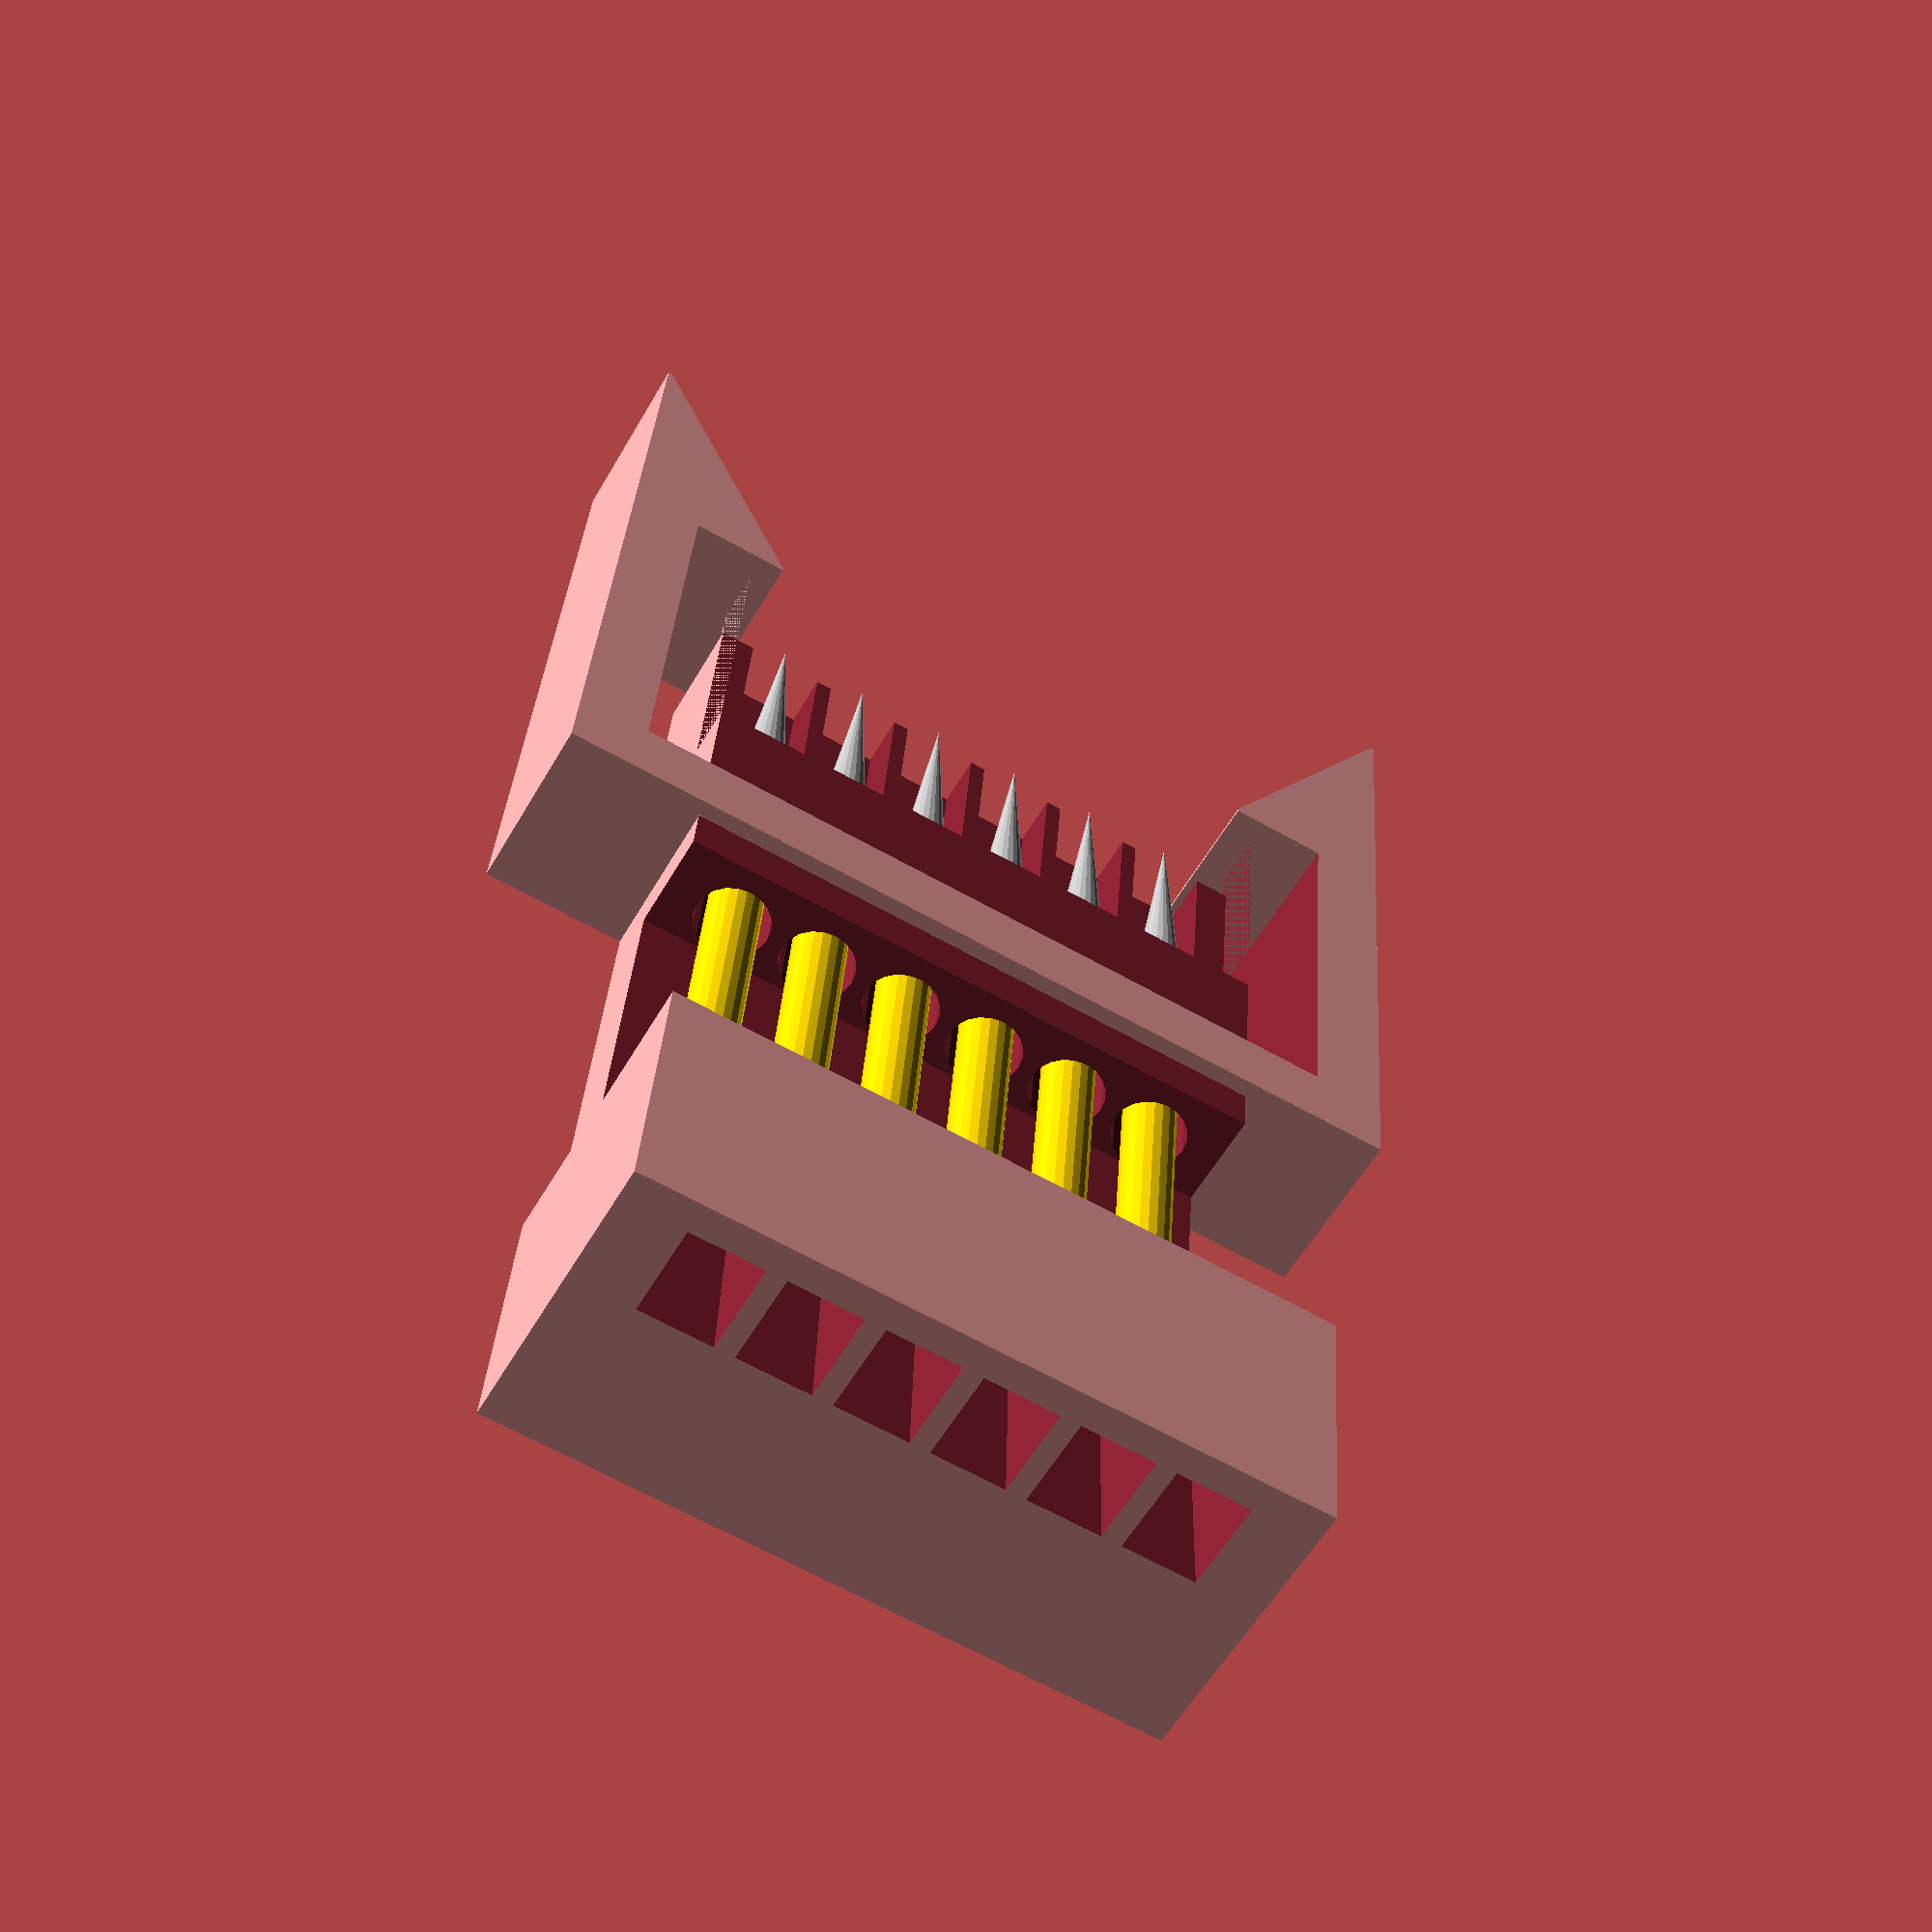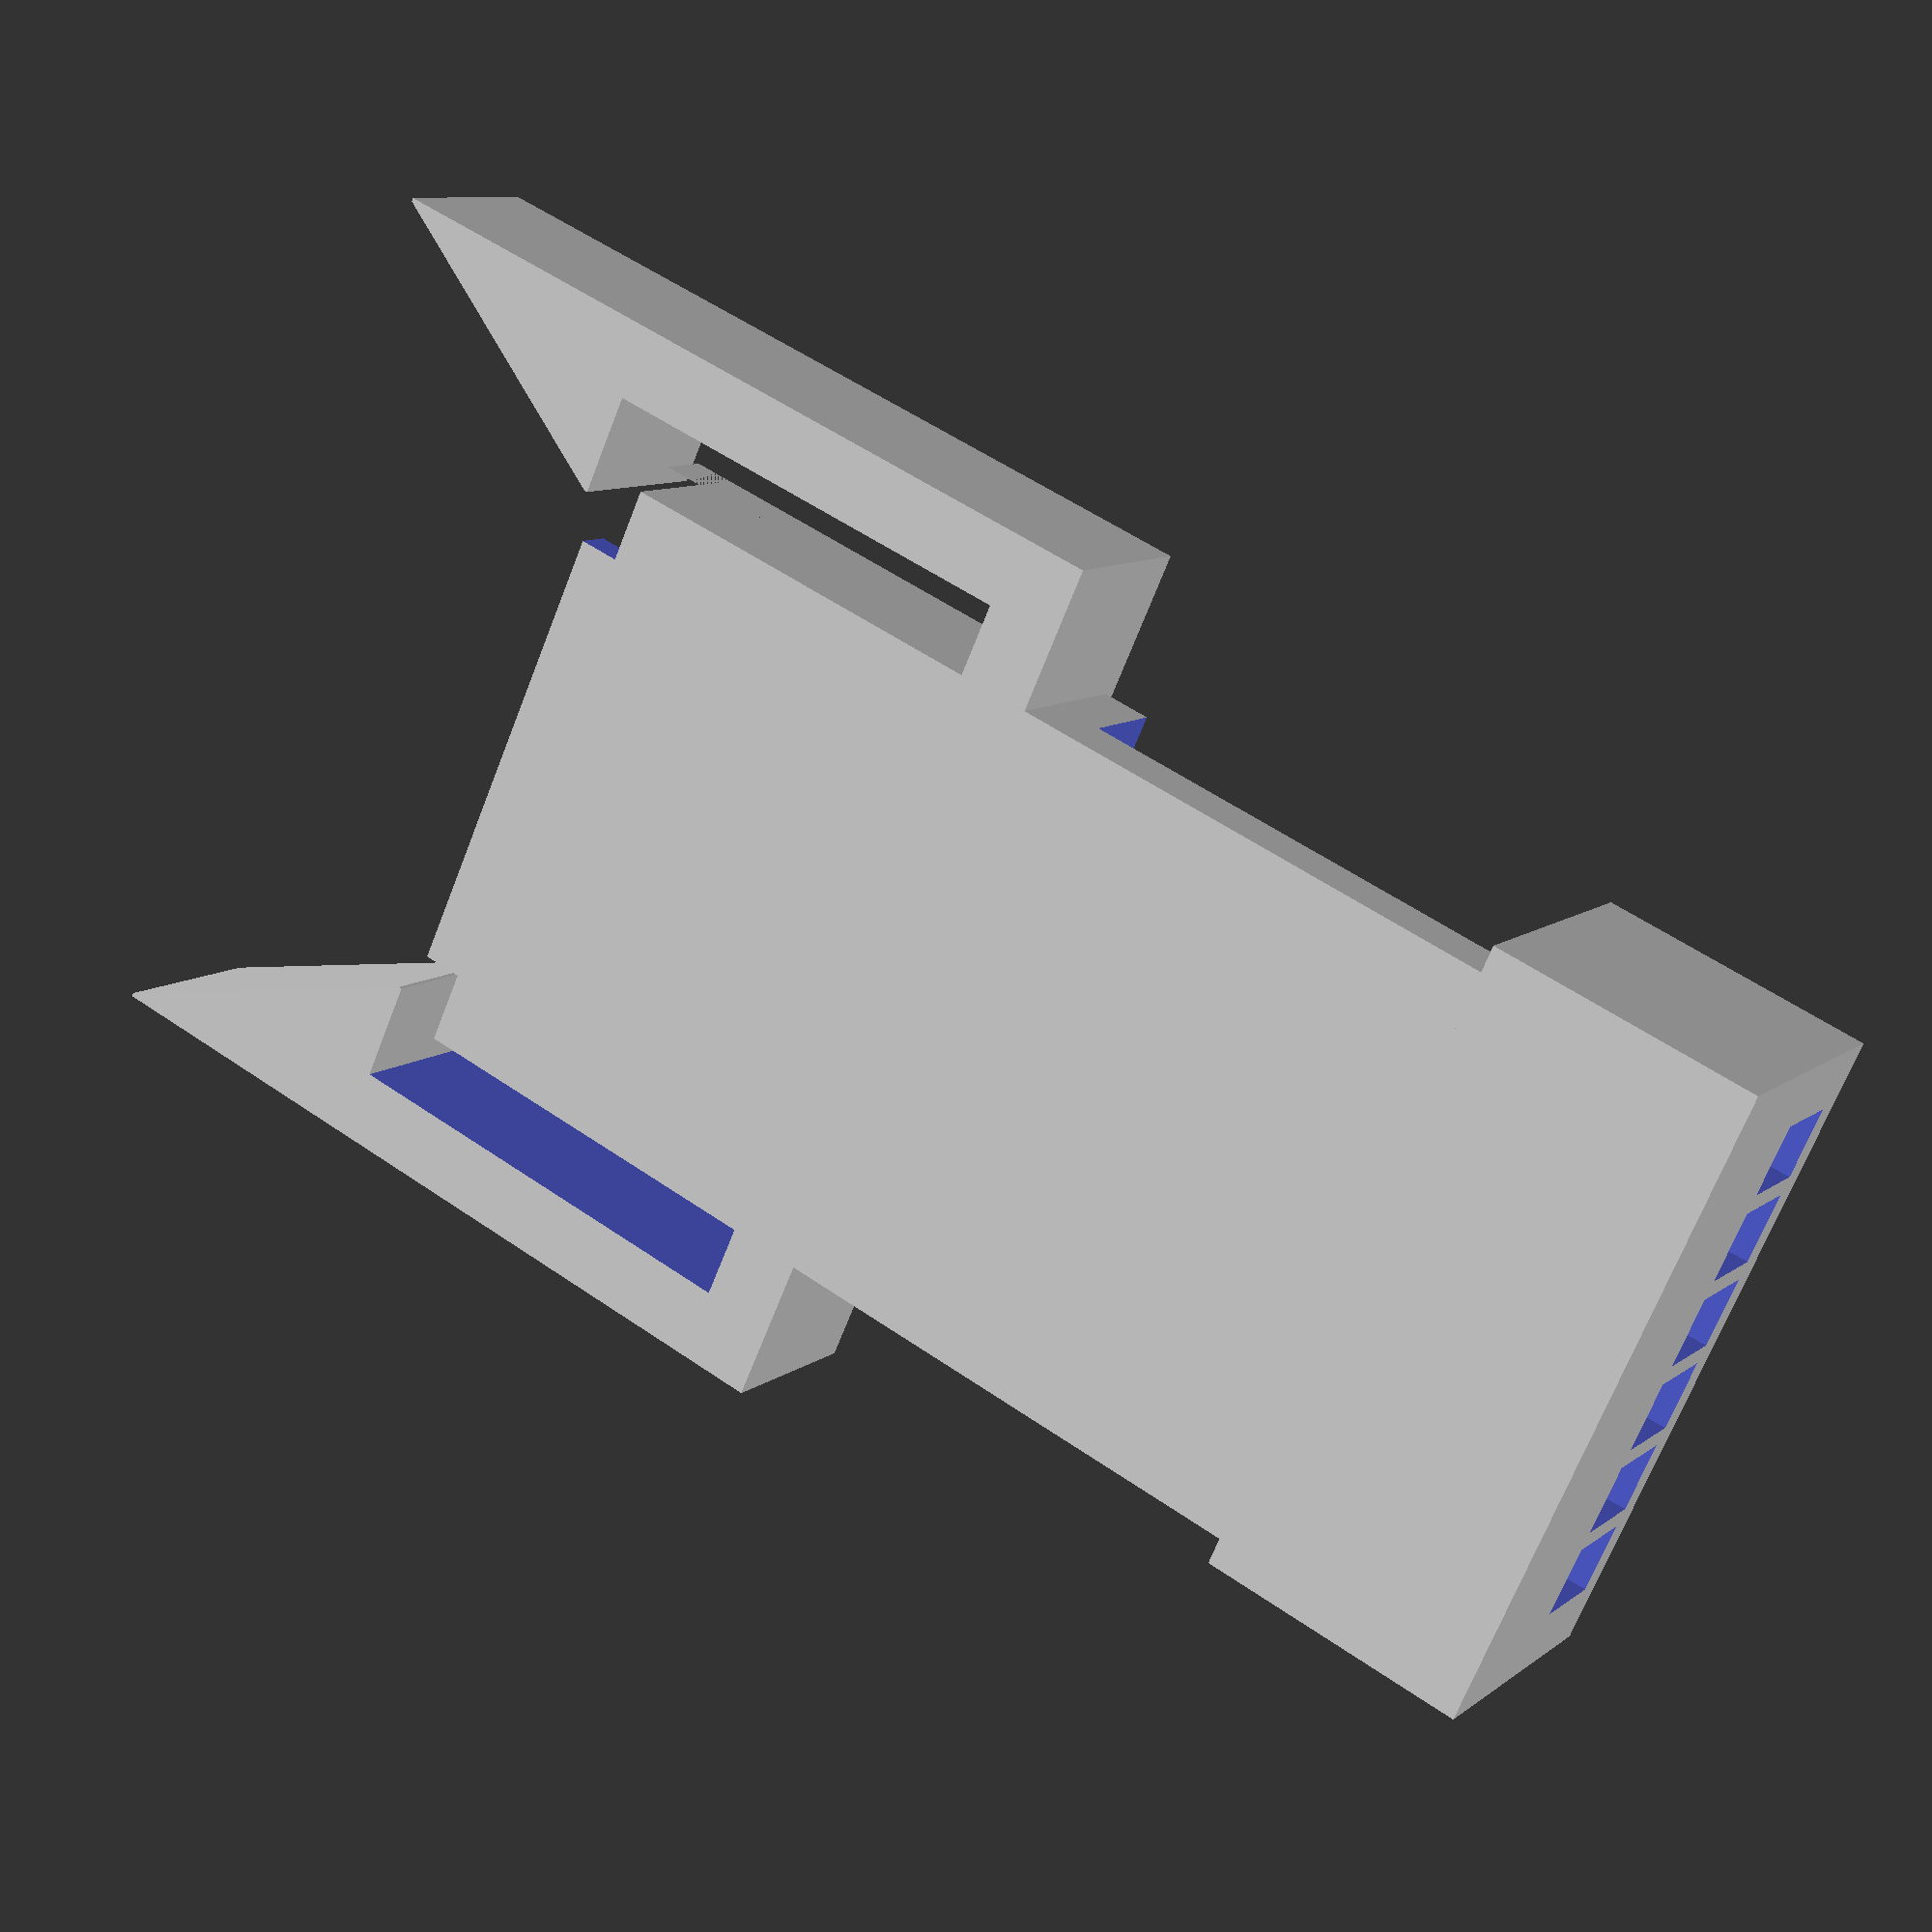
<openscad>
$fn=20;
/*
  Edge Header Programmer Jig Via Probes (e.g. OpenLog Clone)
  Author: Brian Khuu 2019
  
  This is originally designed for connecting to OpenLog Clones
  
  I used P100-E2 probes for this
*/

// Designed For Printer Nozzle
printer_nozzle=0.4;

// Base Thickness
base_thickness = 1;

/* probe pin spec */
ppext = 8; // Probe extention length
ppbody = 25; // Body of the probe
ppdia = 1.5; // probe pin diameter

ppdiatol = 0.6; // tolerance for fitting
ppinset = 0;

ppdiaoutset = ppext-ppinset; // How far to space out to allow for side fits
echo(ppdiaoutset);

/* Castellated Module Pin Spacing and count */

// Pin Count
ppc = 6;

// Pin Spacing
pps = 2.54;

// PCB Thickness
pcb_thickness = 1.1; // 1mm Open Log Clone

// PCB Probe Offset
pcb_probe_offset = 1.3;

/* Clip */
clip_tab = 5; // Clip tab to more easily open the clip

/* pcb */
pcb_h = 2; // pcb thickness

/* calc */
boxx = ppc * pps + ppdia;
boxy = 2 + ppbody + ppdiaoutset;
boxh = base_thickness+pcb_probe_offset+ppdiatol+5;

module probe_pin_req()
{
  inset=0;
  translate([0,0,-ppbody])
  union()
  {
    translate([0,0,0])
      cylinder(r1=(ppdia)/2,r2=(ppdia+ppdiatol)/2, h=3);
    translate([0,0,1])
      cylinder(r=(ppdia+ppdiatol)/2, h=ppbody+ppext+1);
    %color("gold") cylinder(r=ppdia/2, h=ppbody);
    %color("silver") translate([0,0,ppbody])
      cylinder(r=ppdia/2, r2=0, h=ppext);
  }
}

module openlog_clone_programmer_jig_clip()
{
  grip_gap=2;
  grip_thickness=printer_nozzle*5;
  grip_height=5;
  difference() 
  {
    translate([-grip_gap-grip_thickness,-1,0])
      cube([boxx+grip_gap*2+grip_thickness*2,boxy/3+3,grip_height]);
    translate([-grip_gap,-2,-1])
      cube([boxx+grip_gap*2,boxy/3+2,grip_height+2]);
  }
  translate([-(grip_thickness*2+grip_gap*2)/2,-0.5,0])
    hull()
    {
      translate([0,0,0])
        cube([(grip_thickness+grip_gap+ppdia/2),0.1,grip_height]);
      translate([0,-8,0])
        cube([0.1,0.1,grip_height]);
    }
  translate([(grip_thickness*2+grip_gap*2)/2+boxx,-0.5,0])
    hull()
    {
      translate([-(grip_thickness+grip_gap+ppdia/2),0,0])
        cube([(grip_thickness+grip_gap+ppdia/2),0.1,grip_height]);
      translate([-0.1,-8,0])
        cube([0.1,0.1,grip_height]);
    }
}

module openlog_clone_programmer_jig()
{
  difference()
  {  
    /* Bulk */
    union()
    {
      difference()
      {
        cube([boxx,boxy,boxh]);
        translate([-5, 0, base_thickness+pcb_probe_offset+ppdia*1.5]) 
          cube([ppc * pps+10,ppbody, 5]);
        translate([0,0,-1])
          cube([4,pcb_thickness*2,boxh],center=true);
        translate([boxx,0,-1])
          cube([4,pcb_thickness*2,boxh],center=true);
      }
      translate([-(ppdia)/2, ppdiaoutset+7+ppbody/2, 0]) 
        cube([boxx+(ppdia),boxy-(ppdiaoutset+7+ppbody/2), boxh]);
      openlog_clone_programmer_jig_clip();
    }

    /* Probe Access Cutout */
    translate([-5, ppdiaoutset+7, base_thickness+ppdia/2]) 
      cube([ppc * pps+10,ppbody/2, 10]);
      
    /* Module Cutout */
    translate([0, -0.001, 0]) 
      union()
      {     
        translate([0, 0,base_thickness]) 
          cube([boxx,pcb_thickness, boxh]);   
        translate([0, 0, base_thickness+ppdia+ppdiatol]) 
          cube([boxx,ppdiaoutset, boxh]);
      }
      
    /* Probe */
    for ( xi = [0 : 1 : ppc-1] )
    {
      translate([ppdia/2+pps/2+pps*xi, 0, base_thickness])
      union()
      {
        translate([0, ppdiaoutset, pcb_probe_offset+ppdiatol])
          rotate([90,0,0])
          probe_pin_req();
        
        translate([0, ppdiaoutset, pcb_probe_offset+ppdiatol])
          rotate([180,0,0])
            translate([0, (ppdiaoutset)/2, 0])
              cube([ppdia+ppdiatol,(ppdiaoutset),ppdia+1], center=true);
      }
    }
    
    /* Wire Guide (To solder onto the probe) */
    for ( xii = [0 : 1 : ppc-1] )
    {
      translate([ppdia/2+pps/2+pps*xii, boxy+1, base_thickness+ppdia+1.5+pcb_probe_offset+ppdiatol])
        rotate([95,0,0])
          cube([2,2.5,20],center=true);
    }
  }
}

openlog_clone_programmer_jig();
</openscad>
<views>
elev=236.1 azim=4.1 roll=209.4 proj=p view=solid
elev=350.5 azim=245.6 roll=208.5 proj=p view=wireframe
</views>
